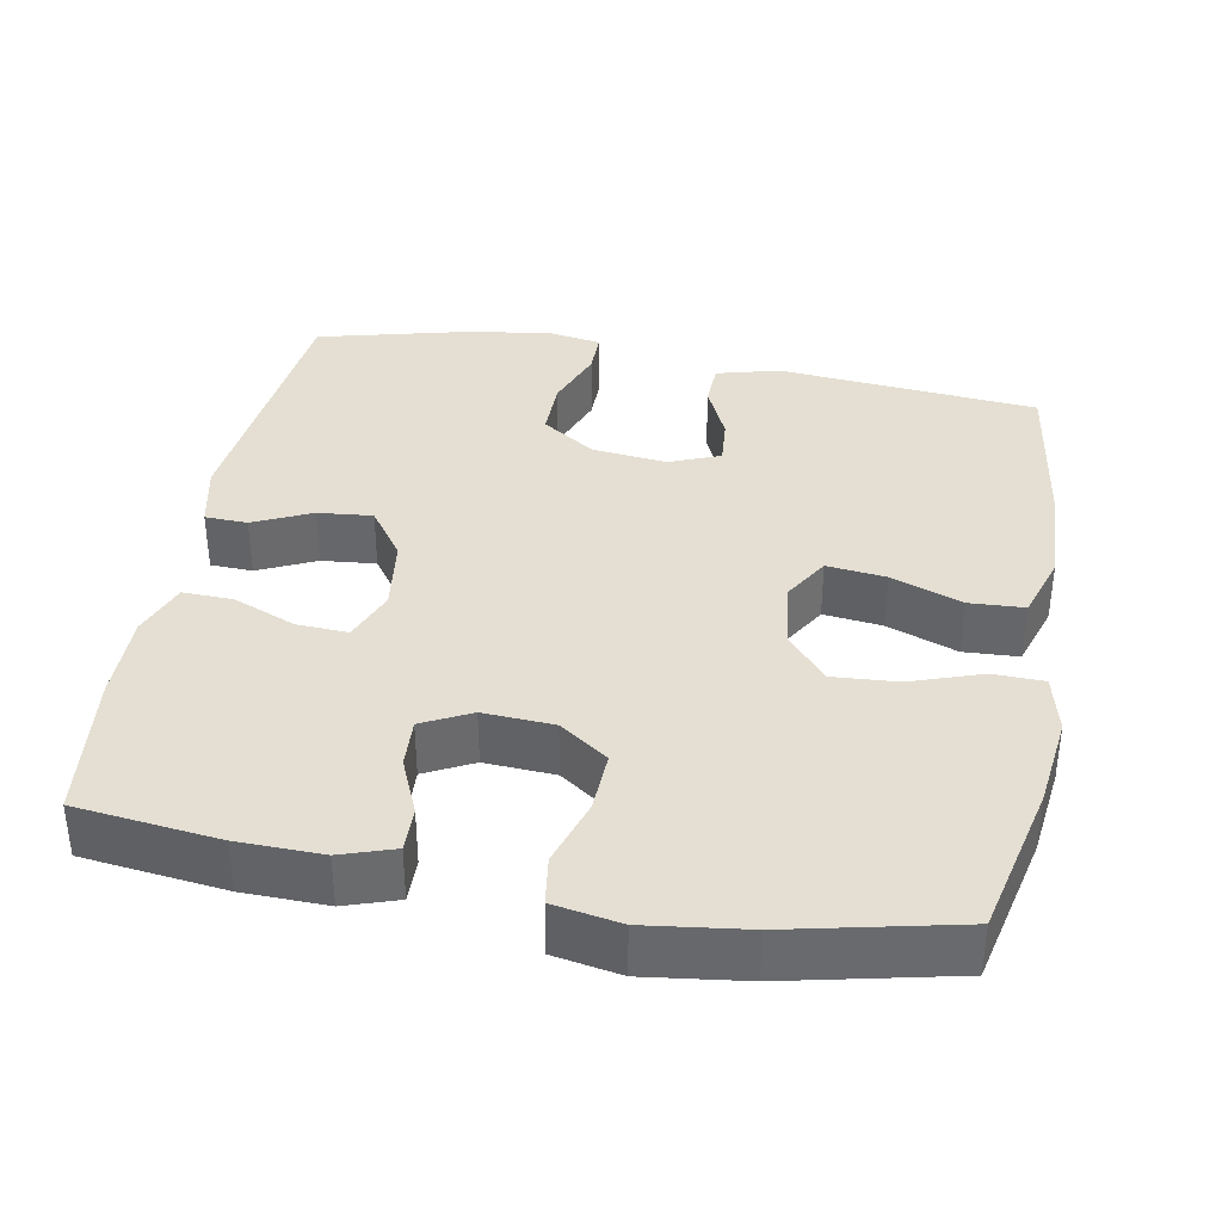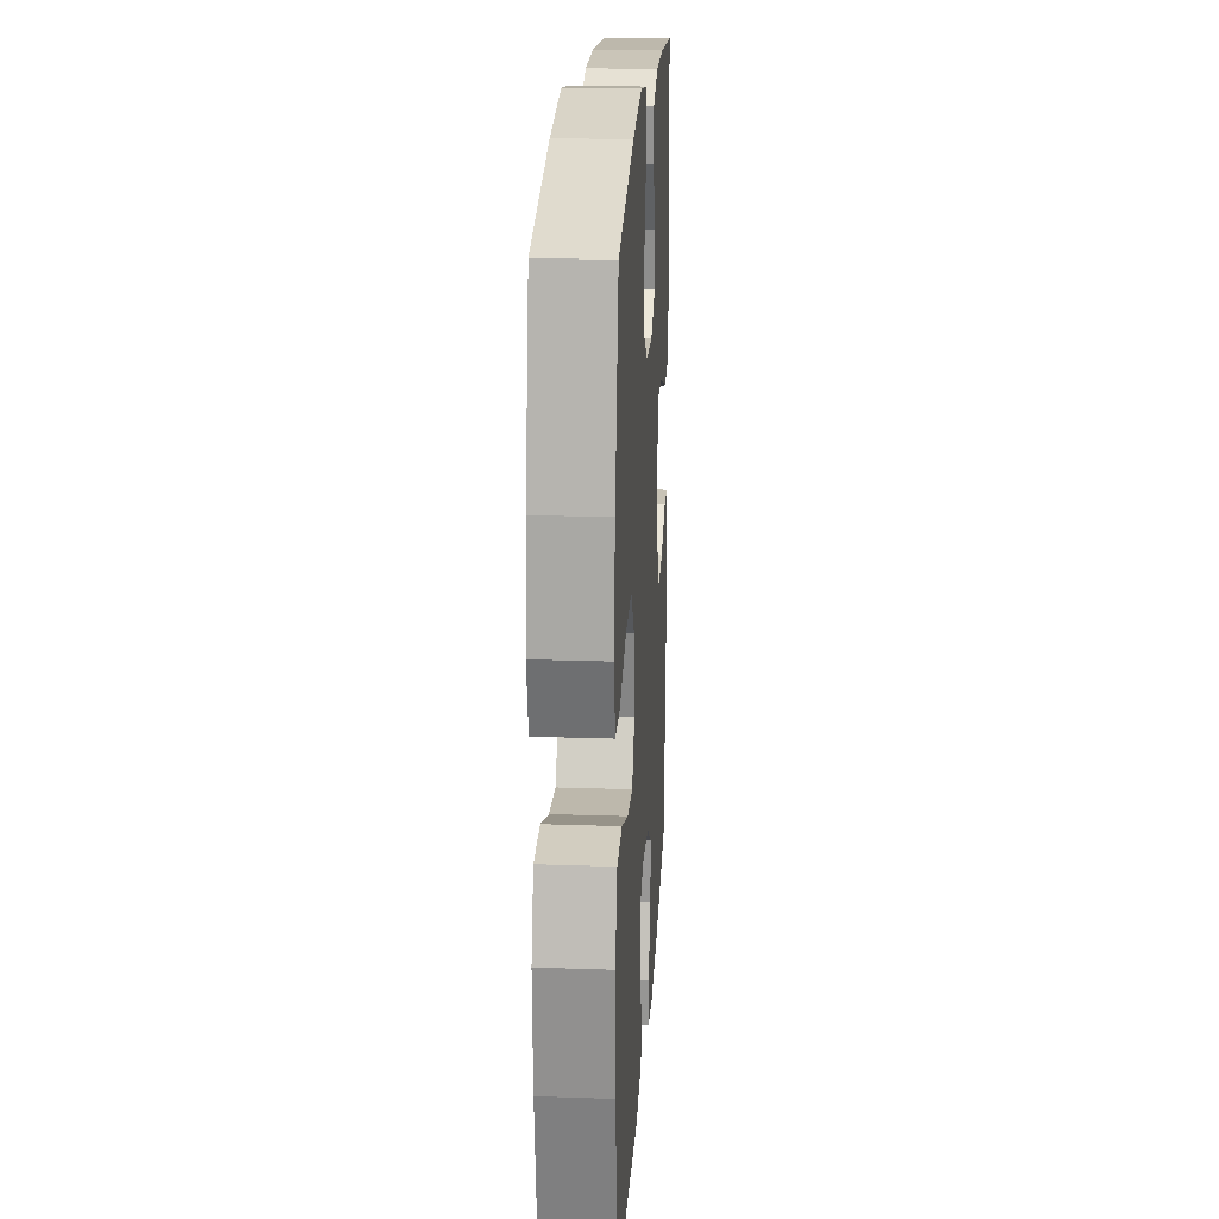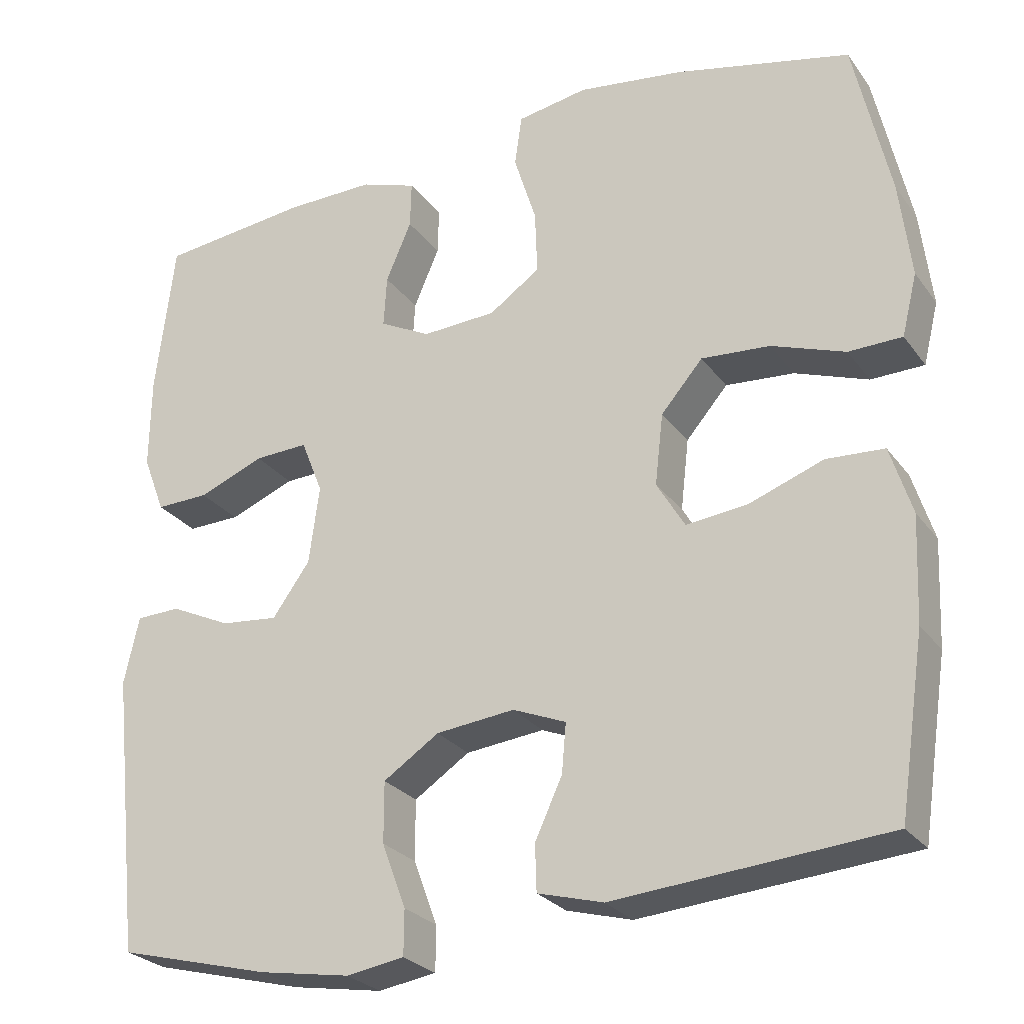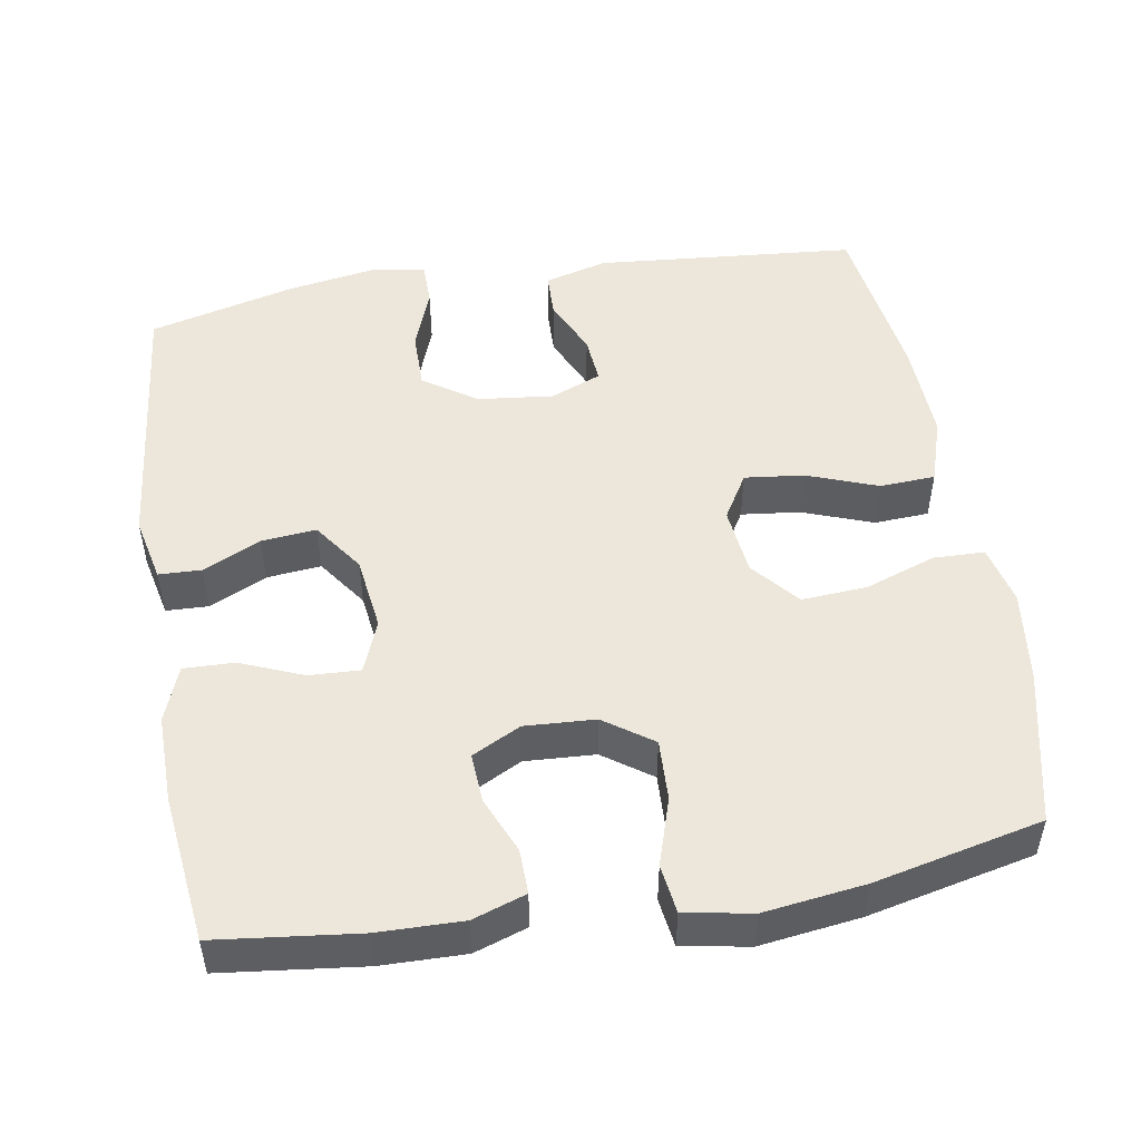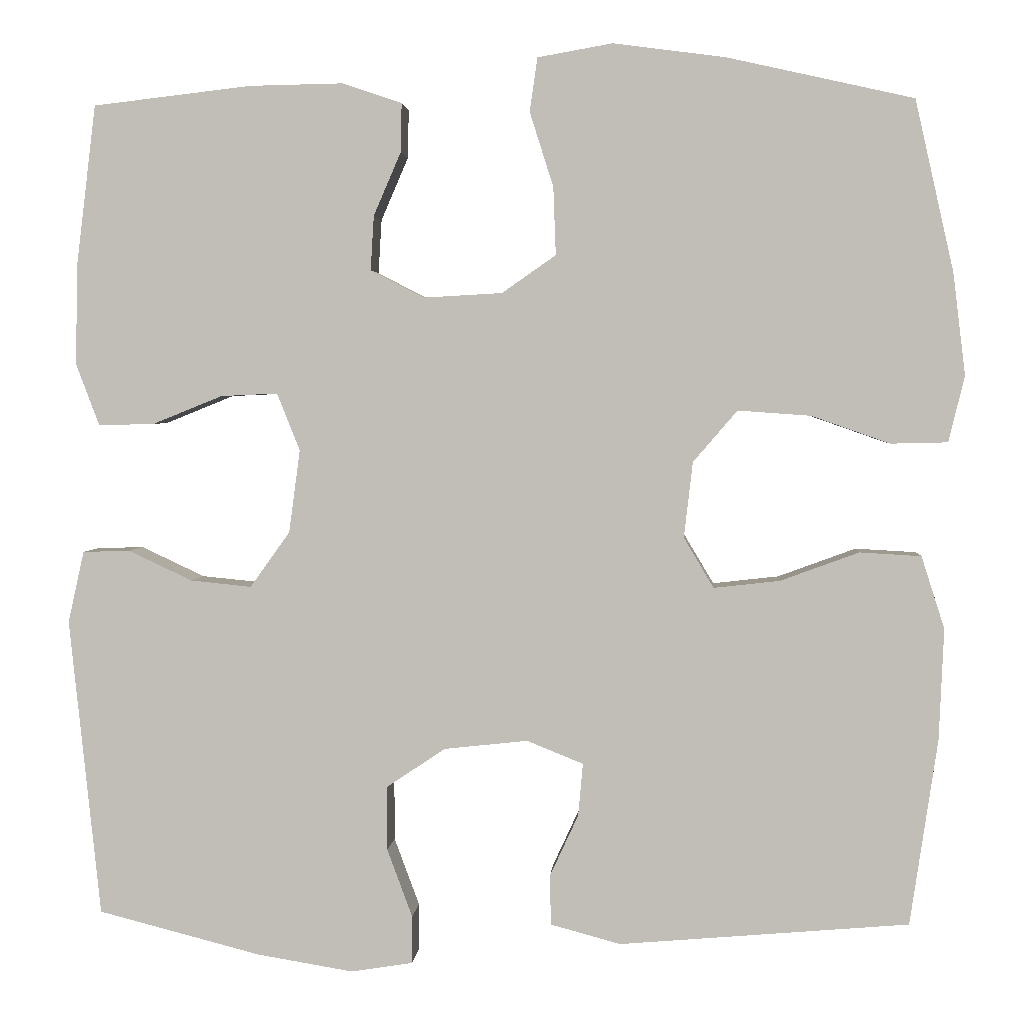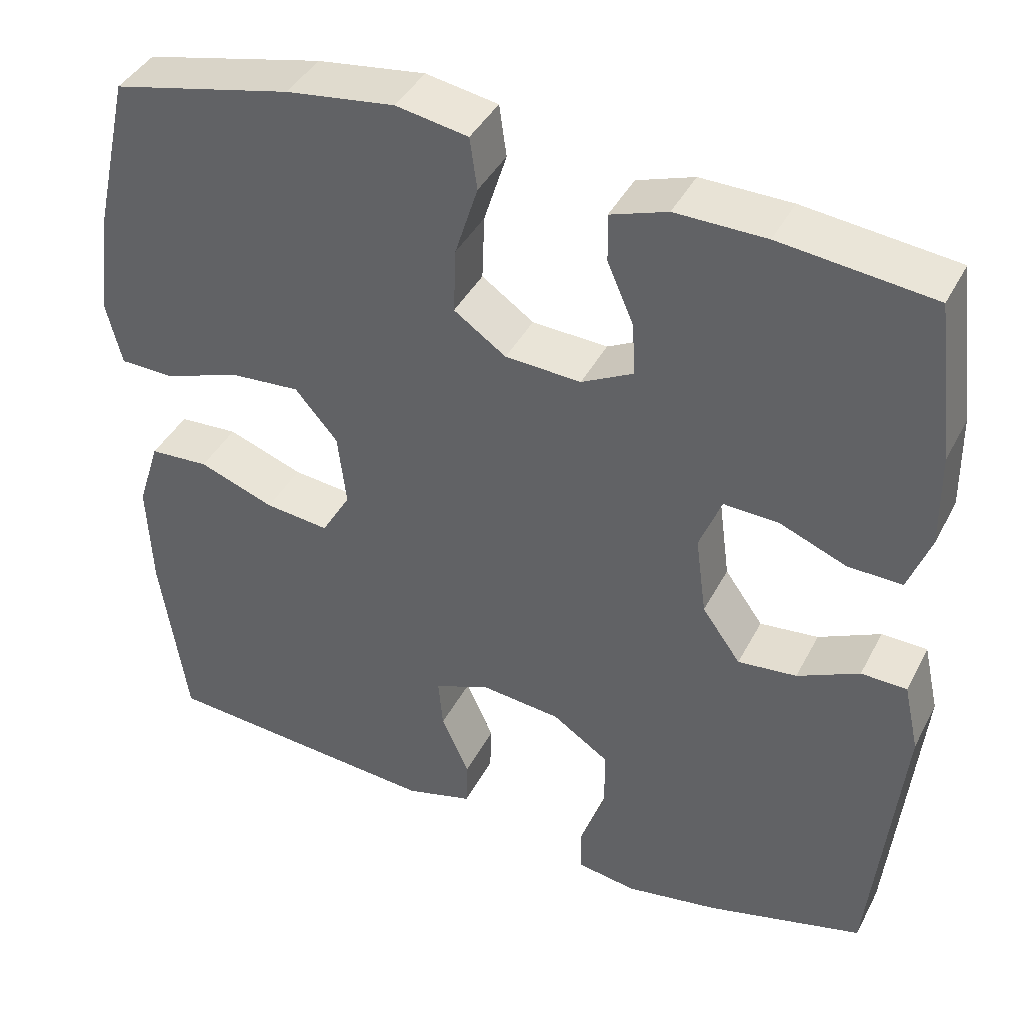
<metadata>
{"format":"obj","ext":"obj","renderer":"f3d","projection":"perspective","resolution":1024,"background":"white","views":[{"elev":37.2,"azim":10.6,"up":"+Y"},{"elev":21.3,"azim":93.5,"up":"+Z"},{"elev":-26.1,"azim":27.8,"up":"+Z"},{"elev":50.5,"azim":-9.4,"up":"+Y"},{"elev":2.7,"azim":4.3,"up":"+Z"},{"elev":40.6,"azim":-154.6,"up":"+Z"}]}
</metadata>
<code>
o path226
v -0.3115 0.0375 -0.5526
v -0.1937 0.0375 -0.572
v -0.1186 0.0375 -0.5599
v -0.1182 0.0375 -0.5018
v -0.1491 0.0375 -0.4187
v -0.1492 0.0375 -0.3405
v -0.07733 0.0375 -0.2925
v 0.0245 0.0375 -0.2813
v 0.09327 0.0375 -0.3091
v 0.08761 0.0375 -0.3729
v 0.05243 0.0375 -0.449
v 0.05423 0.0375 -0.509
v 0.139 0.0375 -0.532
v 0.4921 0.0375 -0.5019
v 0.5257 0.0375 -0.2752
v 0.5317 0.0375 -0.1396
v 0.5036 0.0375 -0.0513
v 0.4287 0.0375 -0.04711
v 0.3331 0.0375 -0.08222
v 0.2525 0.0375 -0.09134
v 0.2161 0.0375 -0.0301
v 0.2268 0.0375 0.0621
v 0.2808 0.0375 0.125
v 0.3695 0.0375 0.1186
v 0.465 0.0375 0.08499
v 0.5342 0.0375 0.08664
v 0.5539 0.0375 0.1667
v 0.5389 0.0375 0.2912
v 0.4921 0.0375 0.5
v 0.2649 0.0375 0.5512
v 0.1281 0.0375 0.5695
v 0.03677 0.0375 0.5534
v 0.02743 0.0375 0.4877
v 0.05626 0.0375 0.3966
v 0.05938 0.0375 0.3141
v -0.006481 0.0375 0.2682
v -0.1021 0.0375 0.2629
v -0.1678 0.0375 0.2965
v -0.1638 0.0375 0.3629
v -0.1307 0.0375 0.4396
v -0.1292 0.0375 0.4999
v -0.2016 0.0375 0.5243
v -0.3162 0.0375 0.5223
v -0.5096 0.0375 0.5
v -0.5339 0.0375 0.2996
v -0.5354 0.0375 0.1809
v -0.5071 0.0375 0.1062
v -0.4387 0.0375 0.1082
v -0.3537 0.0375 0.1425
v -0.2844 0.0375 0.1456
v -0.2565 0.0375 0.07538
v -0.27 0.0375 -0.02559
v -0.3186 0.0375 -0.09335
v -0.3927 0.0375 -0.08593
v -0.4708 0.0375 -0.04923
v -0.5284 0.0375 -0.05112
v -0.5478 0.0375 -0.1385
v -0.5096 0.0375 -0.5019
v -0.3115 -0.0375 -0.5526
v -0.1937 -0.0375 -0.572
v -0.1186 -0.0375 -0.5599
v -0.1182 -0.0375 -0.5018
v -0.1491 -0.0375 -0.4187
v -0.1492 -0.0375 -0.3405
v -0.07733 -0.0375 -0.2925
v 0.0245 -0.0375 -0.2813
v 0.09327 -0.0375 -0.3091
v 0.08761 -0.0375 -0.3729
v 0.05243 -0.0375 -0.449
v 0.05423 -0.0375 -0.509
v 0.139 -0.0375 -0.532
v 0.4921 -0.0375 -0.5019
v 0.5257 -0.0375 -0.2752
v 0.5317 -0.0375 -0.1396
v 0.5036 -0.0375 -0.0513
v 0.4287 -0.0375 -0.04711
v 0.3331 -0.0375 -0.08222
v 0.2525 -0.0375 -0.09134
v 0.2161 -0.0375 -0.0301
v 0.2268 -0.0375 0.0621
v 0.2808 -0.0375 0.125
v 0.3695 -0.0375 0.1186
v 0.465 -0.0375 0.08499
v 0.5342 -0.0375 0.08664
v 0.5539 -0.0375 0.1667
v 0.5389 -0.0375 0.2912
v 0.4921 -0.0375 0.5
v 0.2649 -0.0375 0.5512
v 0.1281 -0.0375 0.5695
v 0.03677 -0.0375 0.5534
v 0.02743 -0.0375 0.4877
v 0.05626 -0.0375 0.3966
v 0.05938 -0.0375 0.3141
v -0.006481 -0.0375 0.2682
v -0.1021 -0.0375 0.2629
v -0.1678 -0.0375 0.2965
v -0.1638 -0.0375 0.3629
v -0.1307 -0.0375 0.4396
v -0.1292 -0.0375 0.4999
v -0.2016 -0.0375 0.5243
v -0.3162 -0.0375 0.5223
v -0.5096 -0.0375 0.5
v -0.5339 -0.0375 0.2996
v -0.5354 -0.0375 0.1809
v -0.5071 -0.0375 0.1062
v -0.4387 -0.0375 0.1082
v -0.3537 -0.0375 0.1425
v -0.2844 -0.0375 0.1456
v -0.2565 -0.0375 0.07538
v -0.27 -0.0375 -0.02559
v -0.3186 -0.0375 -0.09335
v -0.3927 -0.0375 -0.08593
v -0.4708 -0.0375 -0.04923
v -0.5284 -0.0375 -0.05112
v -0.5478 -0.0375 -0.1385
v -0.5096 -0.0375 -0.5019
v -0.5284 0.0375 -0.05112
v -0.5284 0.0375 -0.05112
v -0.5478 0.0375 -0.1385
v -0.5339 0.0375 0.2996
v -0.5354 0.0375 0.1809
v -0.5071 0.0375 0.1062
v -0.5071 0.0375 0.1062
v -0.4708 0.0375 -0.04923
v -0.5096 0.0375 0.5
v -0.5096 0.0375 0.5
v -0.5096 0.0375 -0.5019
v -0.5096 0.0375 -0.5019
v -0.4387 0.0375 0.1082
v -0.3927 0.0375 -0.08593
v -0.3537 0.0375 0.1425
v -0.3162 0.0375 0.5223
v -0.3115 0.0375 -0.5526
v -0.3186 0.0375 -0.09335
v -0.2844 0.0375 0.1456
v -0.2844 0.0375 0.1456
v -0.27 0.0375 -0.02559
v -0.2016 0.0375 0.5243
v -0.1937 0.0375 -0.572
v -0.2565 0.0375 0.07538
v -0.1292 0.0375 0.4999
v -0.1292 0.0375 0.4999
v -0.1678 0.0375 0.2965
v -0.1678 0.0375 0.2965
v -0.1638 0.0375 0.3629
v -0.1186 0.0375 -0.5599
v -0.1186 0.0375 -0.5599
v -0.1021 0.0375 0.2629
v -0.1491 0.0375 -0.4187
v -0.1492 0.0375 -0.3405
v -0.1307 0.0375 0.4396
v -0.07733 0.0375 -0.2925
v -0.1182 0.0375 -0.5018
v -0.006481 0.0375 0.2682
v 0.0245 0.0375 -0.2813
v 0.05938 0.0375 0.3141
v 0.09327 0.0375 -0.3091
v 0.09327 0.0375 -0.3091
v 0.03677 0.0375 0.5534
v 0.03677 0.0375 0.5534
v 0.02743 0.0375 0.4877
v 0.05626 0.0375 0.3966
v 0.1281 0.0375 0.5695
v 0.08761 0.0375 -0.3729
v 0.05243 0.0375 -0.449
v 0.05423 0.0375 -0.509
v 0.05423 0.0375 -0.509
v 0.139 0.0375 -0.532
v 0.2649 0.0375 0.5512
v 0.2161 0.0375 -0.0301
v 0.2268 0.0375 0.0621
v 0.2525 0.0375 -0.09134
v 0.2525 0.0375 -0.09134
v 0.2808 0.0375 0.125
v 0.3331 0.0375 -0.08222
v 0.3695 0.0375 0.1186
v 0.4287 0.0375 -0.04711
v 0.465 0.0375 0.08499
v 0.4921 0.0375 0.5
v 0.4921 0.0375 0.5
v 0.5036 0.0375 -0.0513
v 0.5036 0.0375 -0.0513
v 0.5342 0.0375 0.08664
v 0.5342 0.0375 0.08664
v 0.4921 0.0375 -0.5019
v 0.4921 0.0375 -0.5019
v 0.5317 0.0375 -0.1396
v 0.5257 0.0375 -0.2752
v 0.5389 0.0375 0.2912
v 0.5539 0.0375 0.1667
v -0.5284 -0.0375 -0.05112
v -0.5284 -0.0375 -0.05112
v -0.5478 -0.0375 -0.1385
v -0.5339 -0.0375 0.2996
v -0.5354 -0.0375 0.1809
v -0.5071 -0.0375 0.1062
v -0.5071 -0.0375 0.1062
v -0.4708 -0.0375 -0.04923
v -0.5096 -0.0375 0.5
v -0.5096 -0.0375 0.5
v -0.5096 -0.0375 -0.5019
v -0.5096 -0.0375 -0.5019
v -0.4387 -0.0375 0.1082
v -0.3927 -0.0375 -0.08593
v -0.3537 -0.0375 0.1425
v -0.3162 -0.0375 0.5223
v -0.3115 -0.0375 -0.5526
v -0.3186 -0.0375 -0.09335
v -0.2844 -0.0375 0.1456
v -0.2844 -0.0375 0.1456
v -0.27 -0.0375 -0.02559
v -0.2016 -0.0375 0.5243
v -0.1937 -0.0375 -0.572
v -0.2565 -0.0375 0.07538
v -0.1292 -0.0375 0.4999
v -0.1292 -0.0375 0.4999
v -0.1678 -0.0375 0.2965
v -0.1678 -0.0375 0.2965
v -0.1638 -0.0375 0.3629
v -0.1186 -0.0375 -0.5599
v -0.1186 -0.0375 -0.5599
v -0.1021 -0.0375 0.2629
v -0.1491 -0.0375 -0.4187
v -0.1492 -0.0375 -0.3405
v -0.1307 -0.0375 0.4396
v -0.07733 -0.0375 -0.2925
v -0.1182 -0.0375 -0.5018
v -0.006481 -0.0375 0.2682
v 0.0245 -0.0375 -0.2813
v 0.05938 -0.0375 0.3141
v 0.09327 -0.0375 -0.3091
v 0.09327 -0.0375 -0.3091
v 0.03677 -0.0375 0.5534
v 0.03677 -0.0375 0.5534
v 0.02743 -0.0375 0.4877
v 0.05626 -0.0375 0.3966
v 0.1281 -0.0375 0.5695
v 0.08761 -0.0375 -0.3729
v 0.05243 -0.0375 -0.449
v 0.05423 -0.0375 -0.509
v 0.05423 -0.0375 -0.509
v 0.139 -0.0375 -0.532
v 0.2649 -0.0375 0.5512
v 0.2161 -0.0375 -0.0301
v 0.2268 -0.0375 0.0621
v 0.2525 -0.0375 -0.09134
v 0.2525 -0.0375 -0.09134
v 0.2808 -0.0375 0.125
v 0.3331 -0.0375 -0.08222
v 0.3695 -0.0375 0.1186
v 0.4287 -0.0375 -0.04711
v 0.465 -0.0375 0.08499
v 0.4921 -0.0375 0.5
v 0.4921 -0.0375 0.5
v 0.5036 -0.0375 -0.0513
v 0.5036 -0.0375 -0.0513
v 0.5342 -0.0375 0.08664
v 0.5342 -0.0375 0.08664
v 0.4921 -0.0375 -0.5019
v 0.4921 -0.0375 -0.5019
v 0.5317 -0.0375 -0.1396
v 0.5257 -0.0375 -0.2752
v 0.5389 -0.0375 0.2912
v 0.5539 -0.0375 0.1667
f 263 248 250
f 249 246 262
f 228 245 230
f 227 213 220
f 261 249 262
f 201 204 193
f 209 222 217
f 212 219 225
f 226 229 211
f 205 209 217
f 238 259 231
f 203 195 196
f 262 246 231
f 224 226 208
f 205 195 203
f 208 226 211
f 229 244 211
f 213 223 207
f 243 263 253
f 235 237 233
f 264 252 257
f 201 224 208
f 262 231 259
f 224 207 223
f 212 225 215
f 214 228 222
f 205 217 194
f 195 205 194
f 223 213 227
f 217 219 206
f 214 222 209
f 229 246 244
f 236 237 235
f 237 236 243
f 211 244 214
f 243 230 248
f 230 243 236
f 249 261 251
f 207 224 201
f 244 245 228
f 204 198 193
f 250 252 264
f 193 198 191
f 240 242 239
f 208 204 201
f 255 251 261
f 239 242 238
f 248 230 245
f 242 259 238
f 231 246 229
f 244 228 214
f 263 250 264
f 206 219 212
f 194 217 206
f 243 248 263
f 194 206 199
f 118 57 115 192
f 45 46 104 103
f 46 123 197 104
f 55 56 114 113
f 126 45 103 200
f 57 128 202 115
f 47 48 106 105
f 54 55 113 112
f 48 49 107 106
f 43 44 102 101
f 58 1 59 116
f 53 54 112 111
f 49 136 210 107
f 52 53 111 110
f 42 43 101 100
f 1 2 60 59
f 50 51 109 108
f 51 52 110 109
f 142 42 100 216
f 144 39 97 218
f 2 147 221 60
f 37 38 96 95
f 5 6 64 63
f 40 41 99 98
f 39 40 98 97
f 6 7 65 64
f 4 5 63 62
f 3 4 62 61
f 36 37 95 94
f 7 8 66 65
f 35 36 94 93
f 8 158 232 66
f 160 33 91 234
f 33 34 92 91
f 31 32 90 89
f 10 11 69 68
f 11 167 241 69
f 12 13 71 70
f 34 35 93 92
f 9 10 68 67
f 30 31 89 88
f 21 22 80 79
f 173 21 79 247
f 22 23 81 80
f 19 20 78 77
f 23 24 82 81
f 18 19 77 76
f 24 25 83 82
f 180 30 88 254
f 182 18 76 256
f 25 184 258 83
f 13 186 260 71
f 16 17 75 74
f 15 16 74 73
f 14 15 73 72
f 28 29 87 86
f 27 28 86 85
f 26 27 85 84
f 189 176 174
f 175 188 172
f 154 156 171
f 153 146 139
f 187 188 175
f 127 119 130
f 135 143 148
f 138 151 145
f 152 137 155
f 131 143 135
f 164 157 185
f 129 122 121
f 188 157 172
f 150 134 152
f 131 129 121
f 134 137 152
f 155 137 170
f 139 133 149
f 169 179 189
f 161 159 163
f 190 183 178
f 127 134 150
f 188 185 157
f 150 149 133
f 138 141 151
f 140 148 154
f 131 120 143
f 121 120 131
f 149 153 139
f 143 132 145
f 140 135 148
f 155 170 172
f 162 161 163
f 163 169 162
f 137 140 170
f 169 174 156
f 156 162 169
f 175 177 187
f 133 127 150
f 170 154 171
f 130 119 124
f 176 190 178
f 119 117 124
f 166 165 168
f 134 127 130
f 181 187 177
f 165 164 168
f 174 171 156
f 168 164 185
f 157 155 172
f 170 140 154
f 189 190 176
f 132 138 145
f 120 132 143
f 169 189 174
f 120 125 132

</code>
